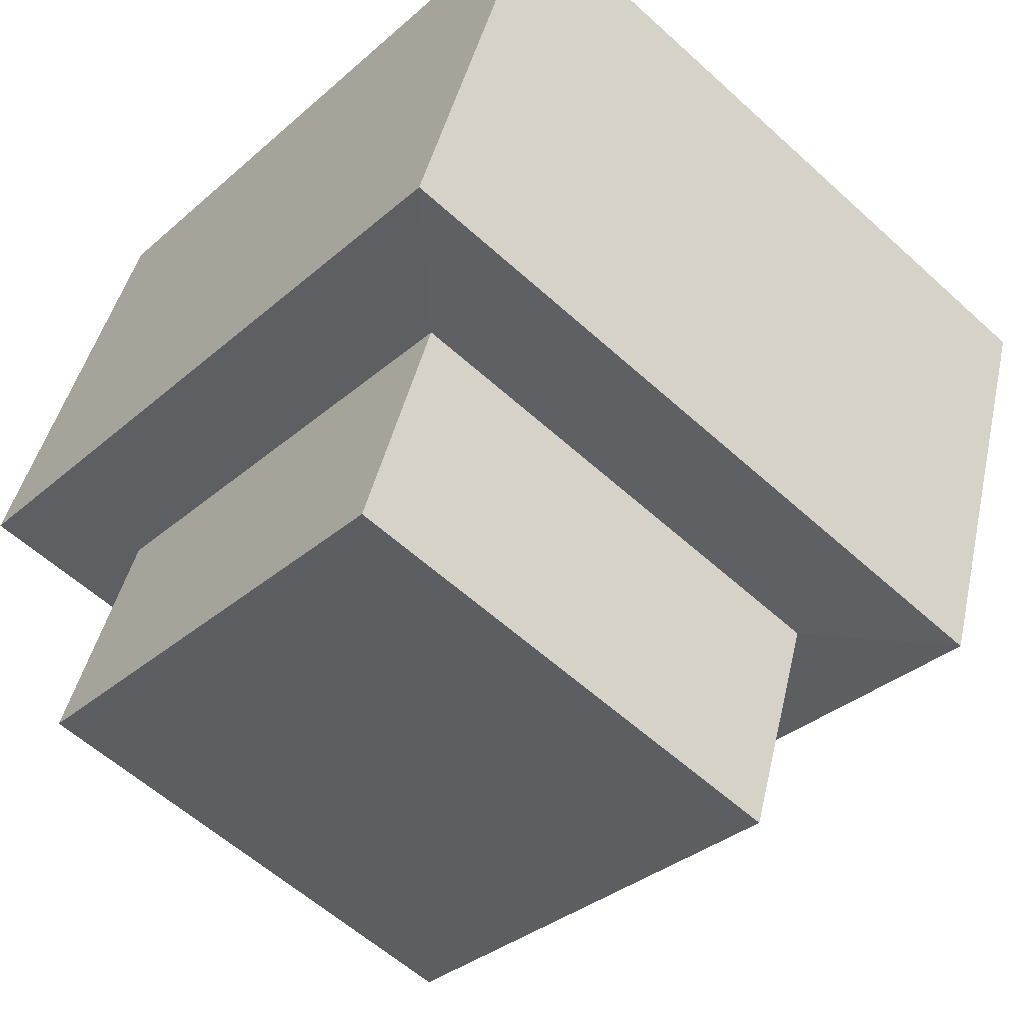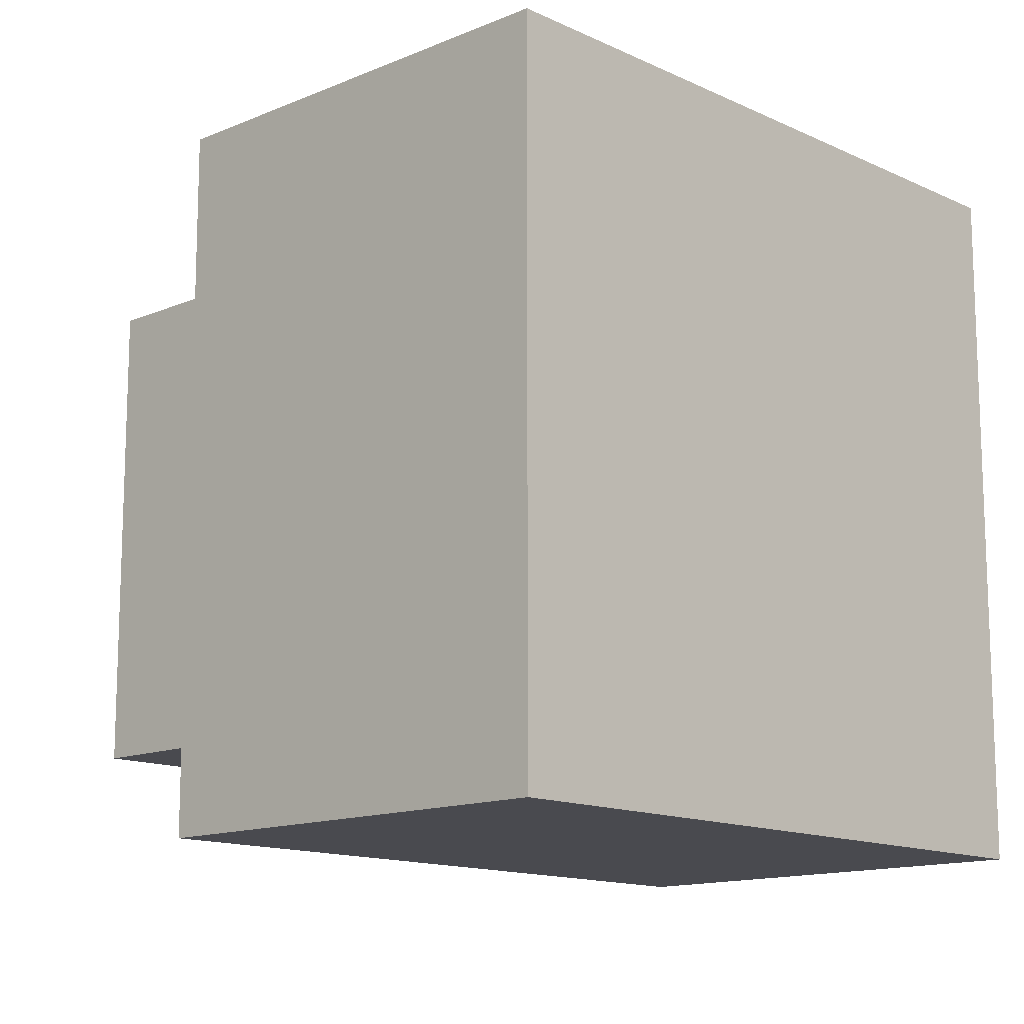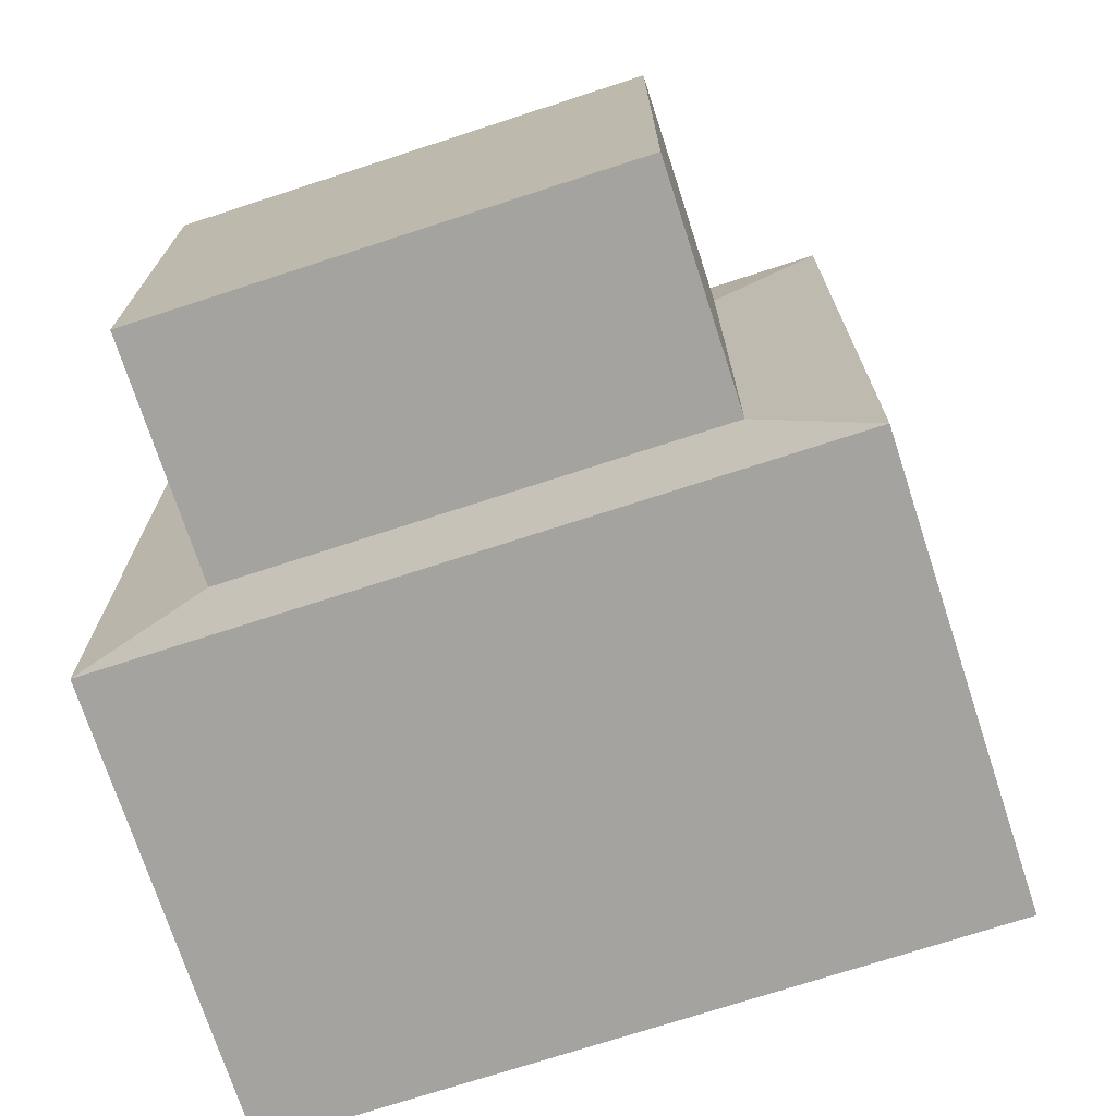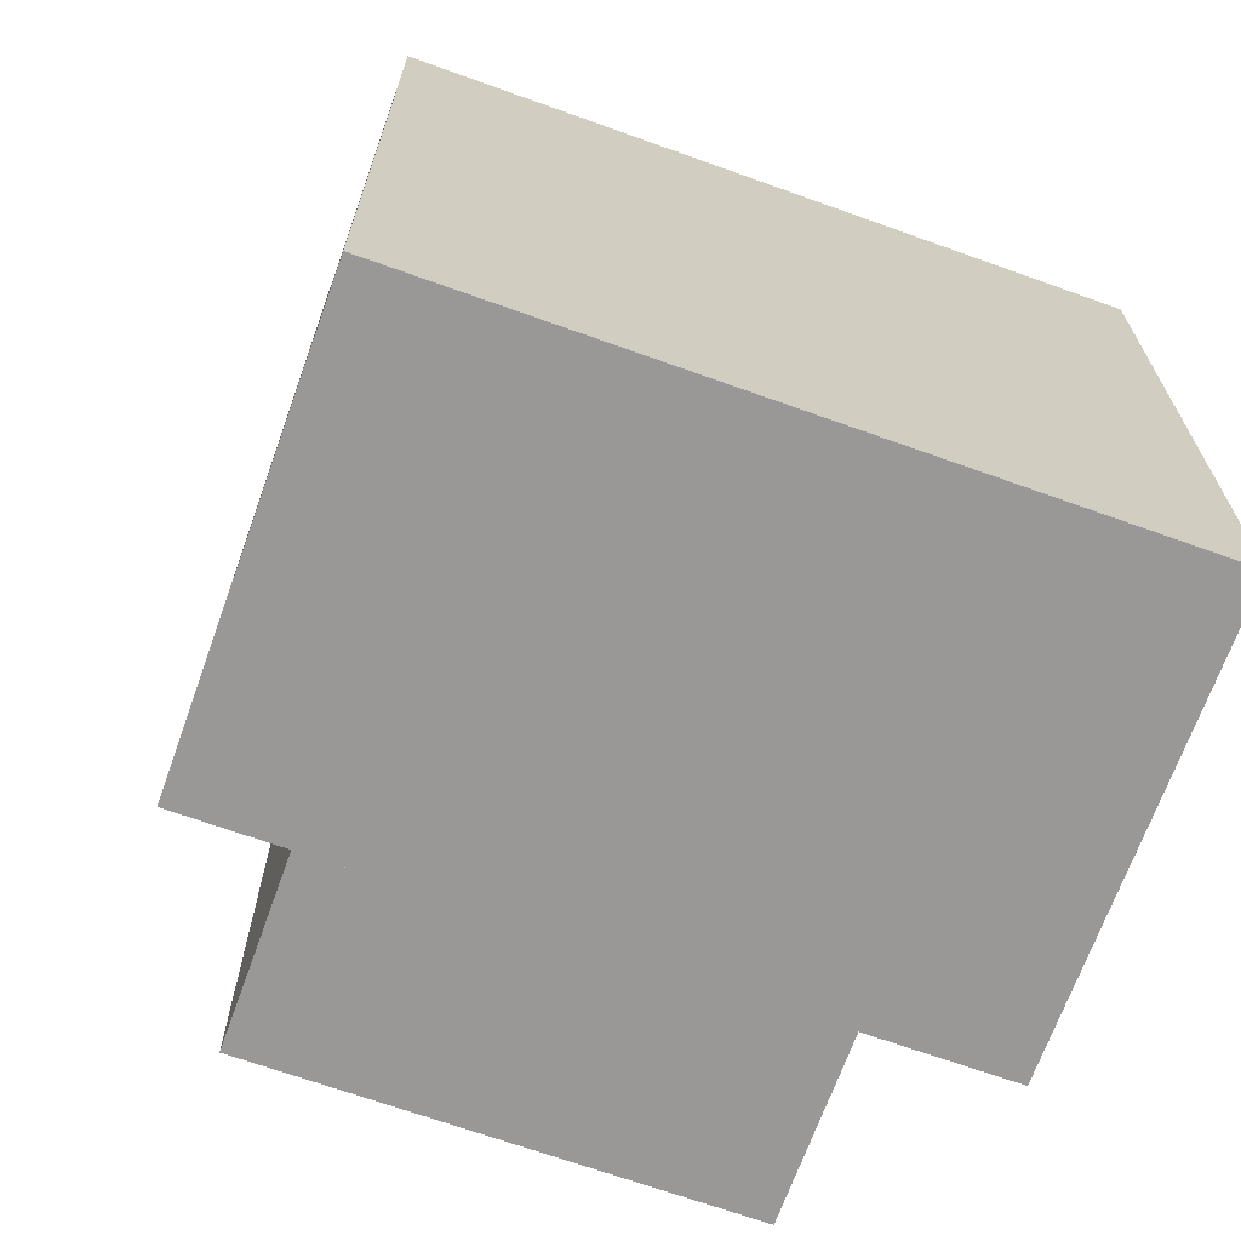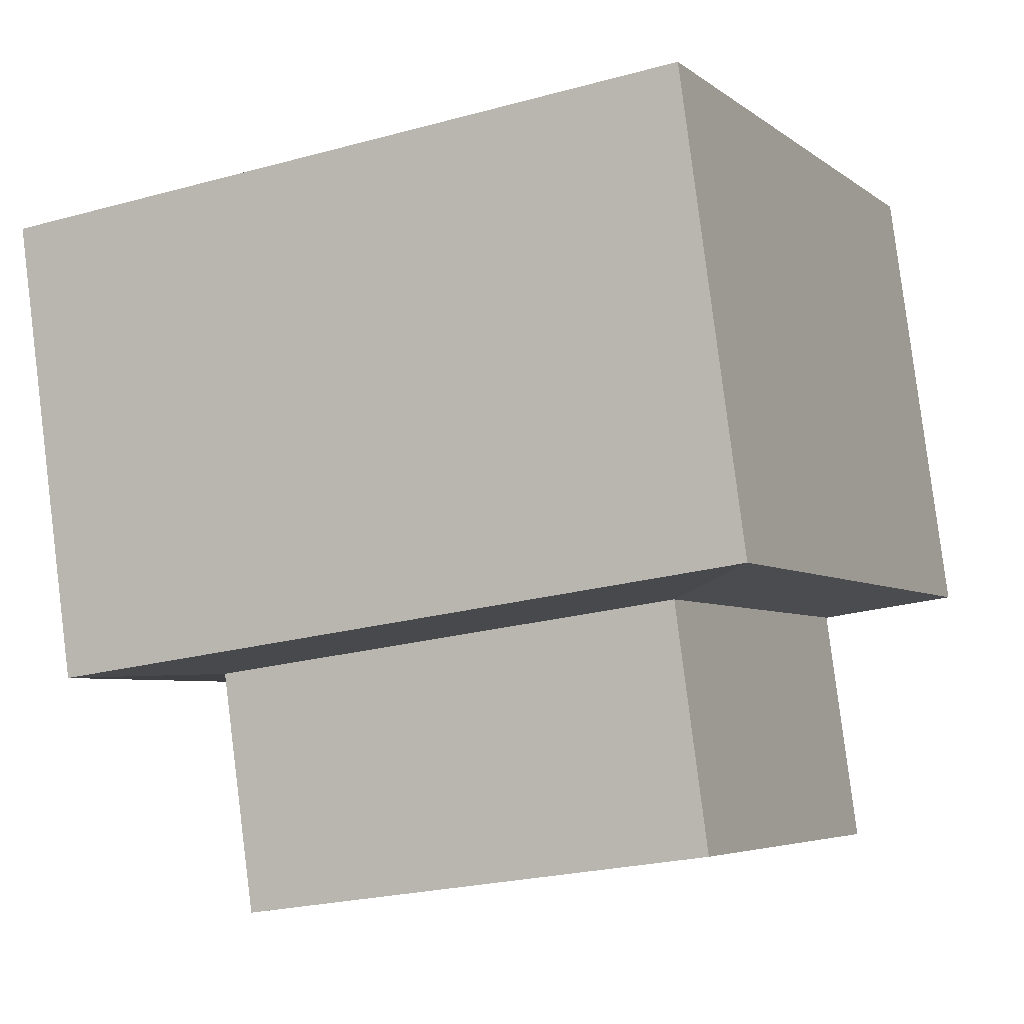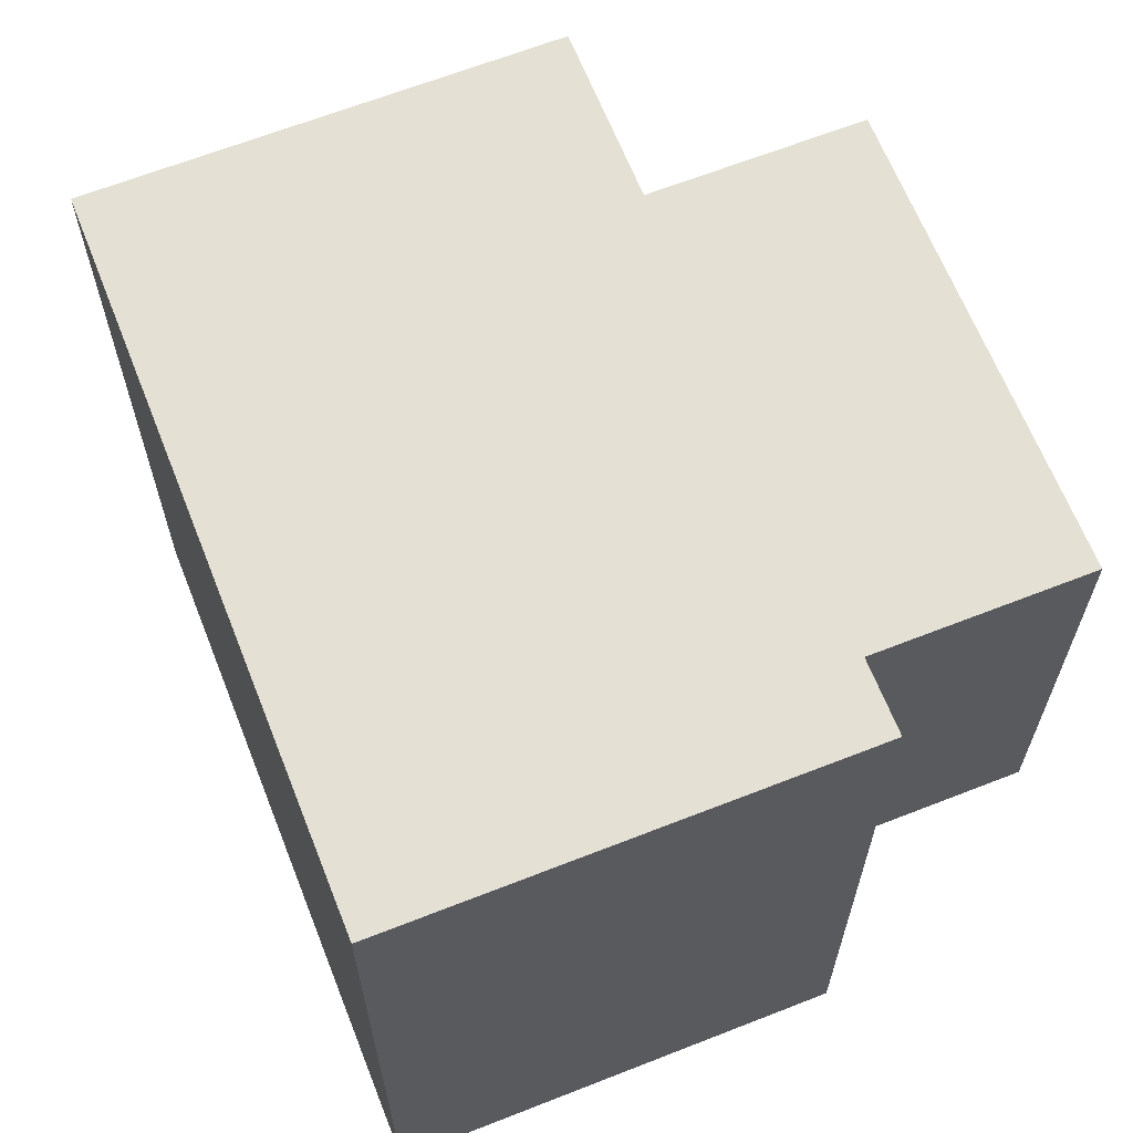
<metadata>
{"format":"obj","ext":"obj","renderer":"f3d","projection":"perspective","resolution":1024,"background":"white","views":[{"elev":-33.4,"azim":-40.2,"up":"+Y"},{"elev":-13.5,"azim":116.5,"up":"+Z"},{"elev":-72.8,"azim":1.0,"up":"+Z"},{"elev":-68.7,"azim":143.2,"up":"+Z"},{"elev":-23.3,"azim":115.1,"up":"+Y"},{"elev":65.2,"azim":-128.6,"up":"+Z"}]}
</metadata>
<code>
o Cube
v -0.1218 -0.1477 0.125
v -0.0857 -0.0299 0.125
v -0.1218 -0.1477 -0.125
v -0.0857 -0.0299 -0.125
v 0.1172 -0.2209 0.125
v 0.1533 -0.1031 0.125
v 0.1172 -0.2209 -0.125
v 0.1533 -0.1031 -0.125
v -0.1392 -0.007981 0.1826
v -0.1392 -0.007981 -0.1826
v 0.2099 -0.115 0.1826
v 0.2099 -0.115 -0.1826
v -0.07036 0.2167 0.1826
v -0.07036 0.2167 -0.1826
v 0.2788 0.1097 0.1826
v 0.2788 0.1097 -0.1826
f 4 3 1
f 8 7 3
f 6 5 7
f 2 1 5
f 3 7 5
f 2 9 10
f 12 16 15
f 6 11 9
f 4 10 12
f 8 12 11
f 16 14 13
f 9 13 14
f 11 15 13
f 10 14 16
f 2 4 1
f 4 8 3
f 8 6 7
f 6 2 5
f 1 3 5
f 4 2 10
f 11 12 15
f 2 6 9
f 8 4 12
f 6 8 11
f 15 16 13
f 10 9 14
f 9 11 13
f 12 10 16

</code>
